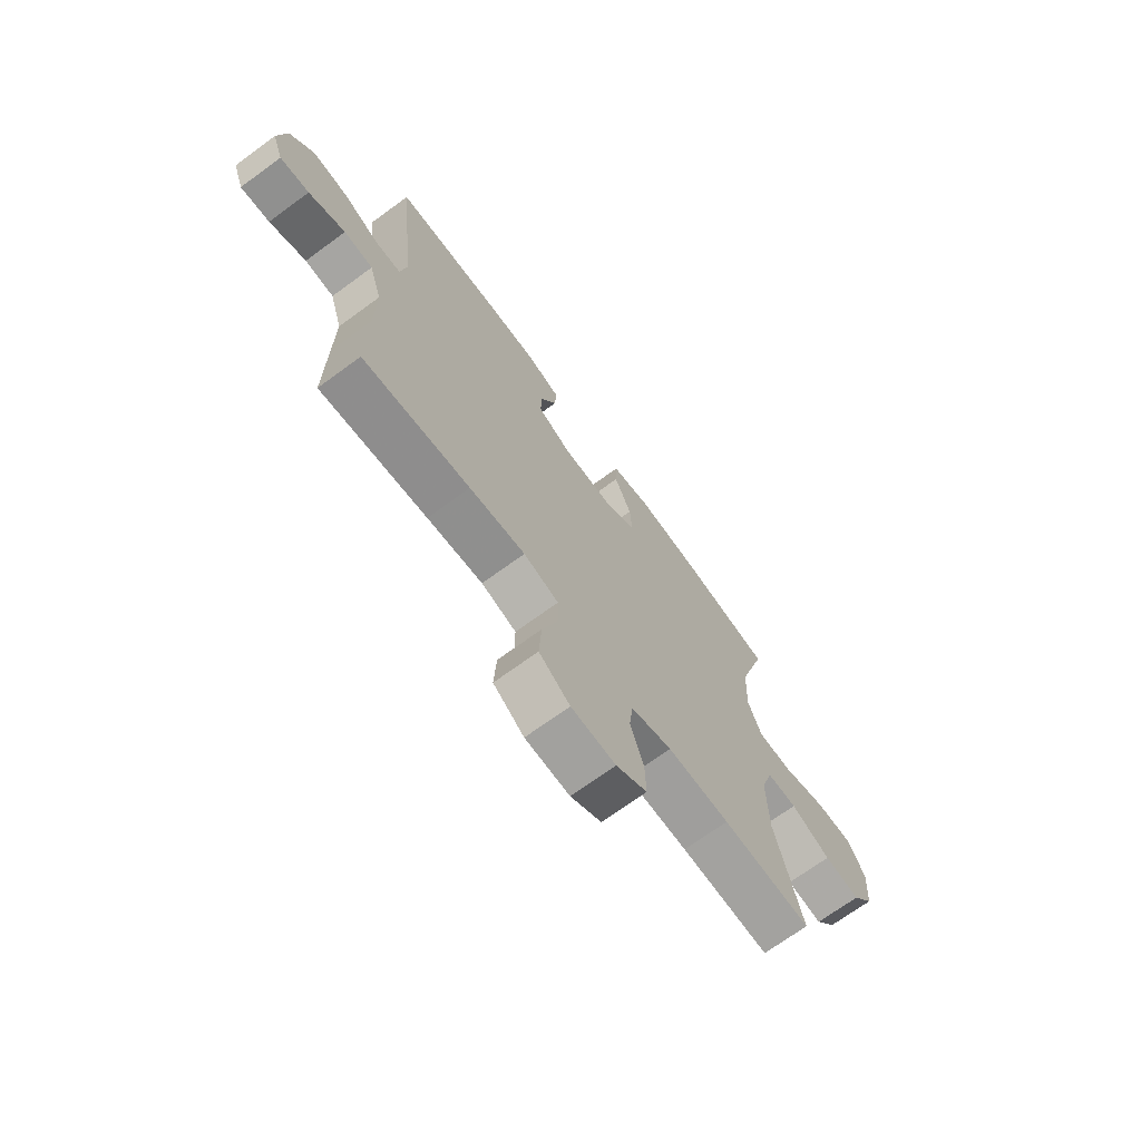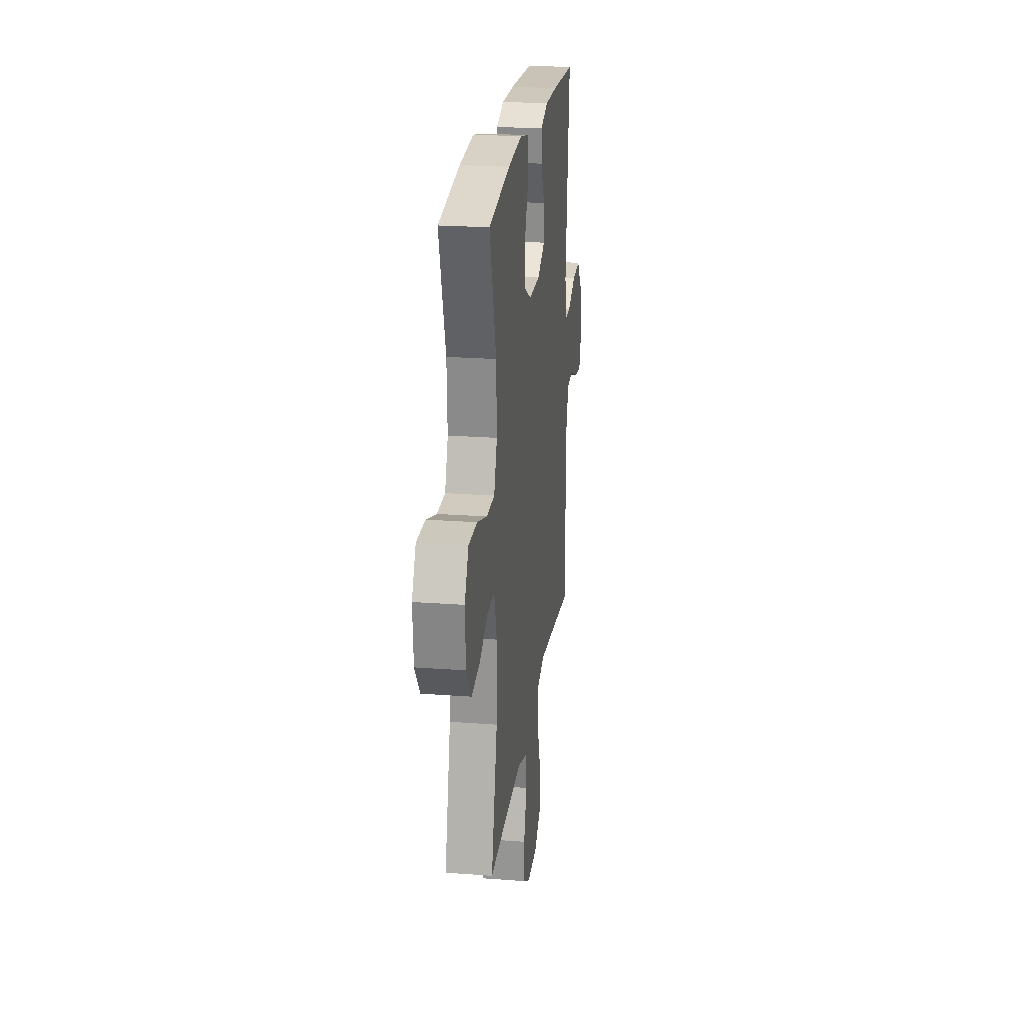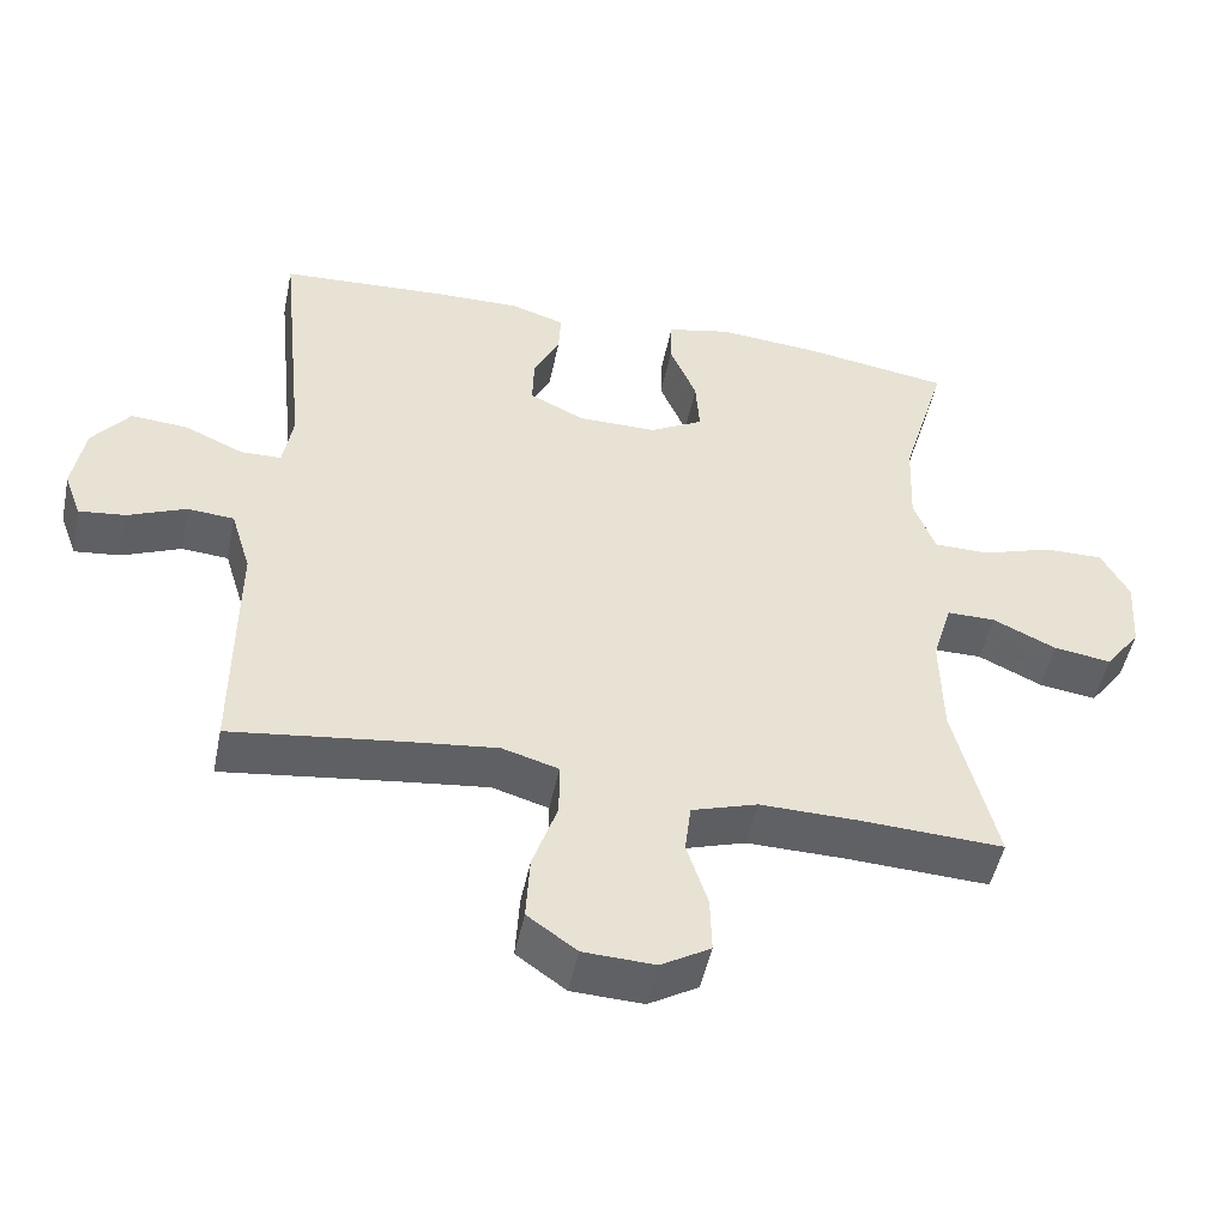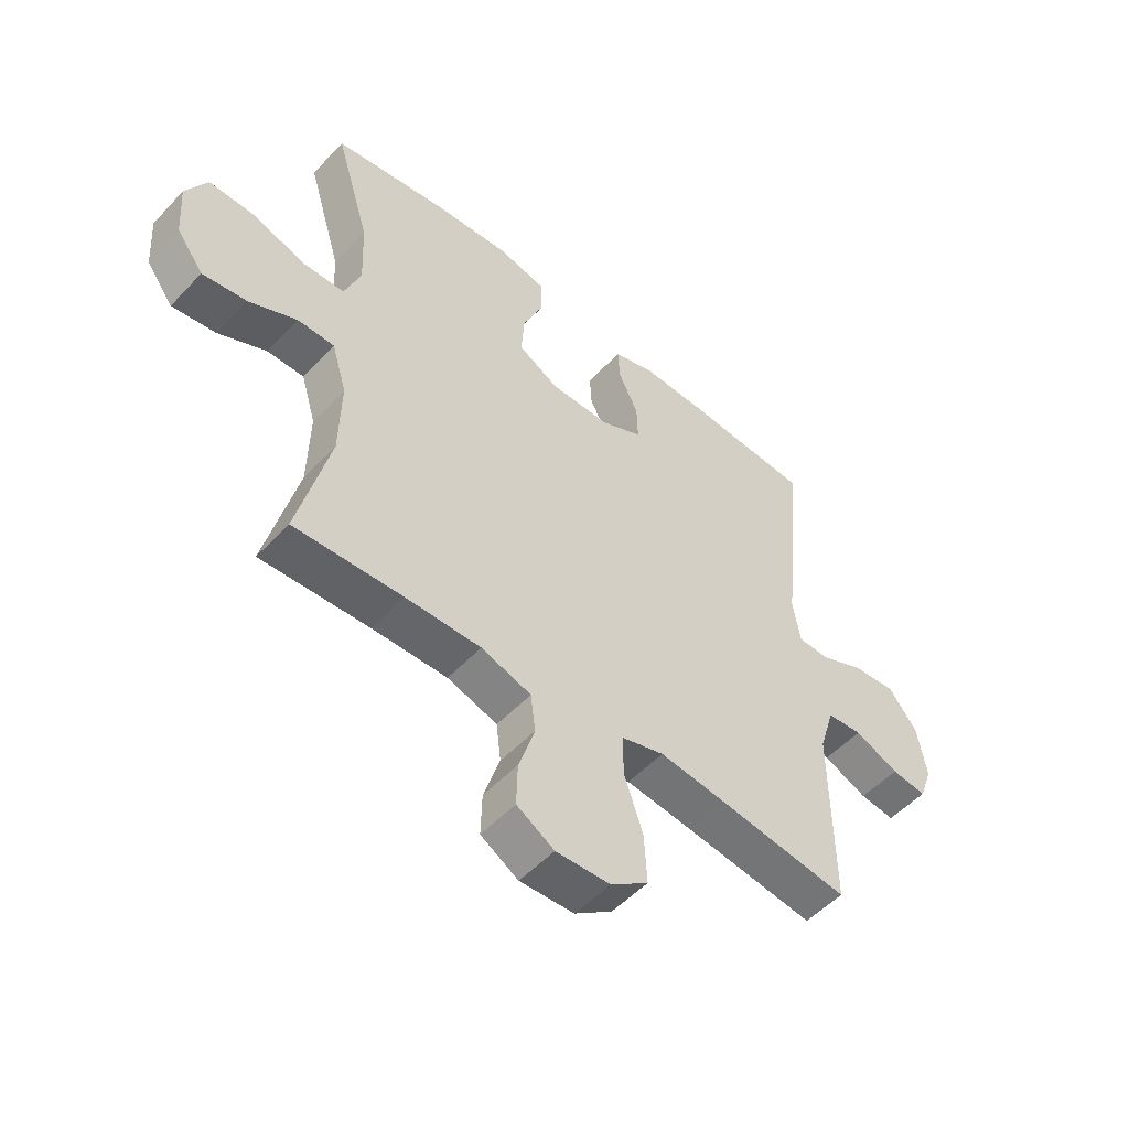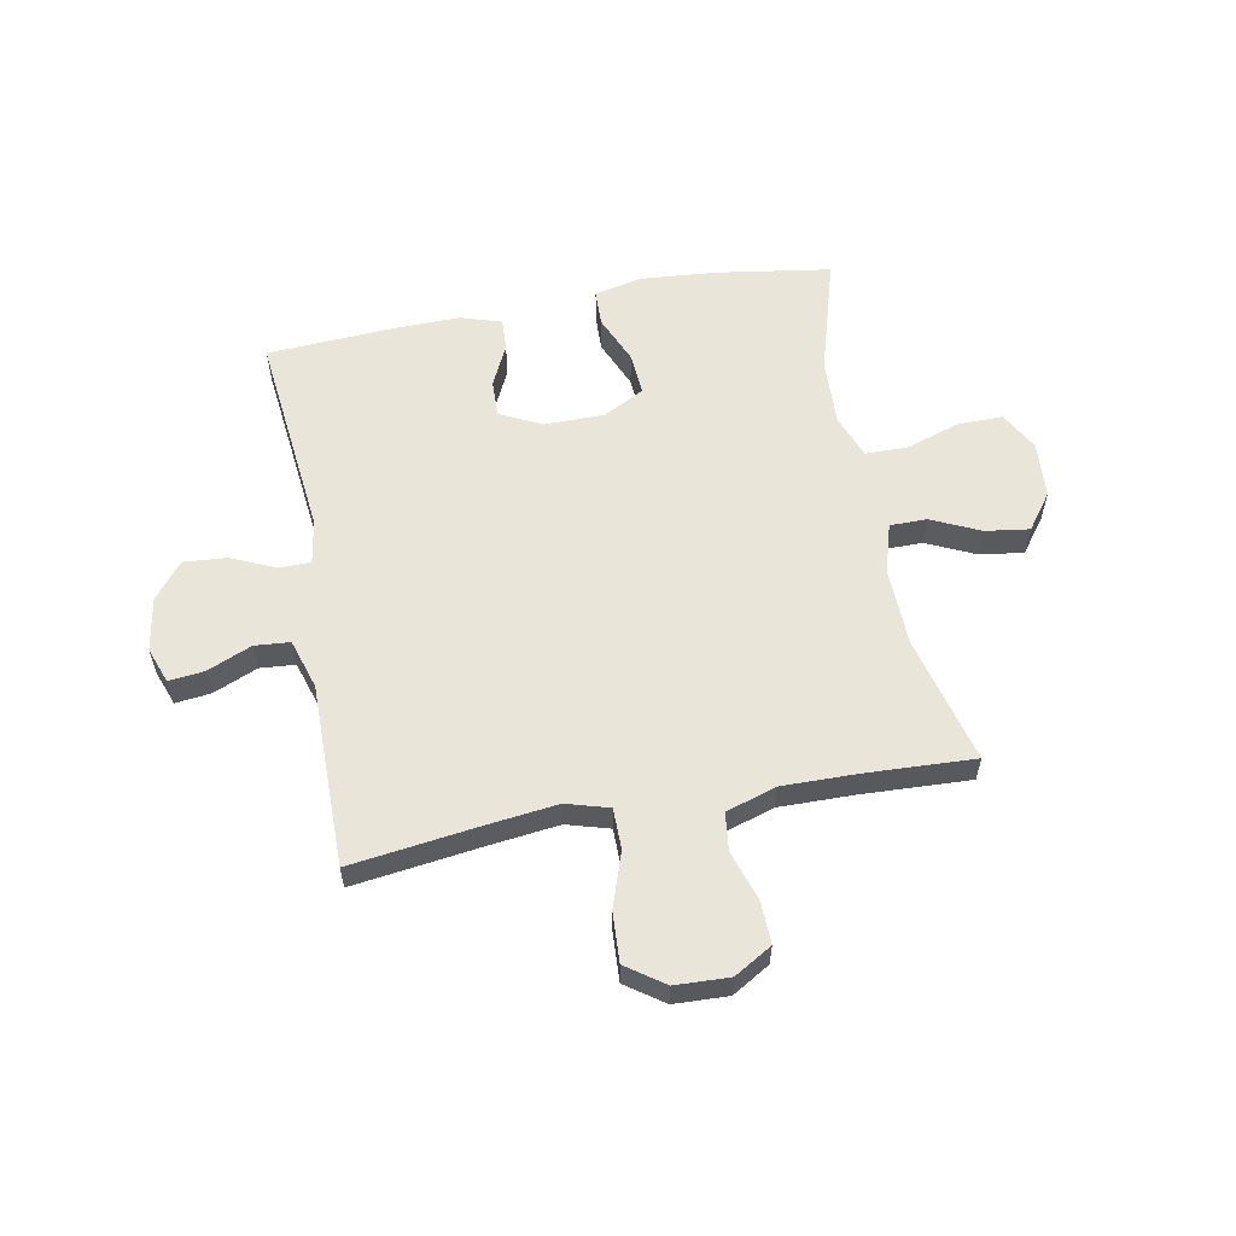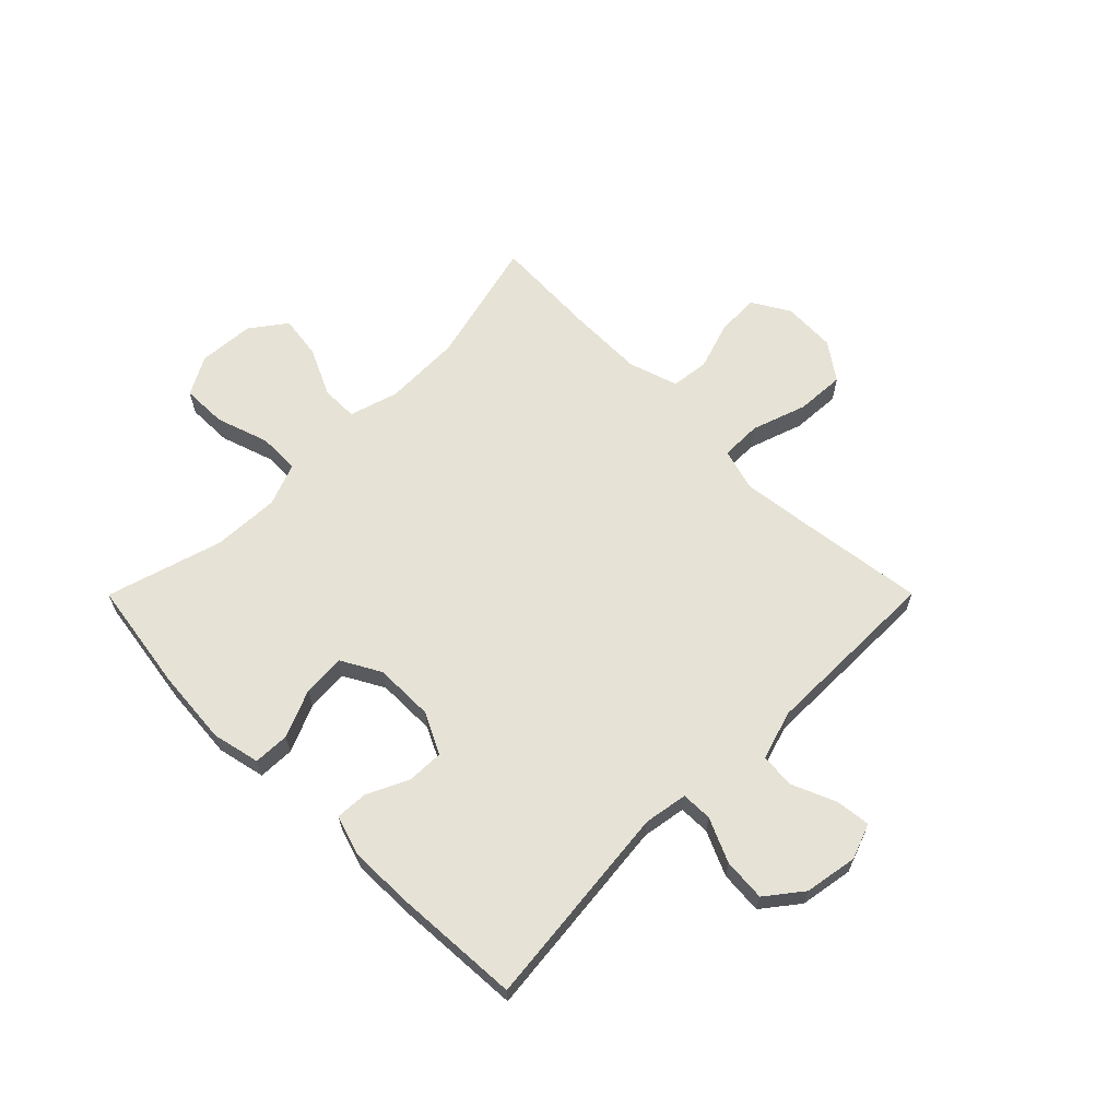
<metadata>
{"format":"obj","ext":"obj","renderer":"f3d","projection":"perspective","resolution":1024,"background":"white","views":[{"elev":-70.4,"azim":126.2,"up":"+Z"},{"elev":22.8,"azim":-82.6,"up":"+Z"},{"elev":-49.4,"azim":168.4,"up":"+Z"},{"elev":-52.2,"azim":-41.6,"up":"+Z"},{"elev":58.0,"azim":169.2,"up":"+Y"},{"elev":63.9,"azim":44.9,"up":"+Y"}]}
</metadata>
<code>
v -0.5 0.07 -0.5
v -0.444 0.07 -0.275
v -0.441 0.07 -0.137
v -0.467 0.07 -0.05
v -0.532 0.07 -0.05
v -0.617 0.07 -0.09
v -0.694 0.07 -0.101
v -0.741 0.07 -0.038
v -0.748 0.07 0.061
v -0.711 0.07 0.13
v -0.631 0.07 0.129
v -0.537 0.07 0.098
v -0.463 0.07 0.099
v -0.434 0.07 0.175
v -0.439 0.07 0.294
v -0.5 0.07 0.5
v -0.3 0.07 0.531
v -0.167 0.07 0.542
v -0.082 0.07 0.523
v -0.08 0.07 0.459
v -0.116 0.07 0.374
v -0.121 0.07 0.299
v -0.05 0.07 0.26
v 0.056 0.07 0.26
v 0.129 0.07 0.296
v 0.127 0.07 0.362
v 0.092 0.07 0.435
v 0.089 0.07 0.492
v 0.161 0.07 0.515
v 0.278 0.07 0.513
v 0.5 0.07 0.5
v 0.462 0.07 0.134
v 0.475 0.07 0.056
v 0.53 0.07 0.055
v 0.608 0.07 0.09
v 0.684 0.07 0.096
v 0.734 0.07 0.032
v 0.75 0.07 -0.062
v 0.727 0.07 -0.125
v 0.665 0.07 -0.118
v 0.587 0.07 -0.085
v 0.525 0.07 -0.09
v 0.498 0.07 -0.178
v 0.499 0.07 -0.313
v 0.5 0.07 -0.5
v 0.271 0.07 -0.47
v 0.152 0.07 -0.456
v 0.077 0.07 -0.478
v 0.077 0.07 -0.55
v 0.11 0.07 -0.647
v 0.115 0.07 -0.734
v 0.049 0.07 -0.781
v -0.046 0.07 -0.785
v -0.112 0.07 -0.746
v -0.11 0.07 -0.671
v -0.082 0.07 -0.584
v -0.09 0.07 -0.517
v -0.178 0.07 -0.489
v -0.31 0.07 -0.491
v -0.5 0 -0.5
v -0.444 0 -0.275
v -0.441 0 -0.137
v -0.467 0 -0.05
v -0.532 0 -0.05
v -0.617 0 -0.09
v -0.694 0 -0.101
v -0.741 0 -0.038
v -0.748 0 0.061
v -0.711 0 0.13
v -0.631 0 0.129
v -0.537 0 0.098
v -0.463 0 0.099
v -0.434 0 0.175
v -0.439 0 0.294
v -0.5 0 0.5
v -0.3 0 0.531
v -0.167 0 0.542
v -0.082 0 0.523
v -0.08 0 0.459
v -0.116 0 0.374
v -0.121 0 0.299
v -0.05 0 0.26
v 0.056 0 0.26
v 0.129 0 0.296
v 0.127 0 0.362
v 0.092 0 0.435
v 0.089 0 0.492
v 0.161 0 0.515
v 0.278 0 0.513
v 0.5 0 0.5
v 0.462 0 0.134
v 0.475 0 0.056
v 0.53 0 0.055
v 0.608 0 0.09
v 0.684 0 0.096
v 0.734 0 0.032
v 0.75 0 -0.062
v 0.727 0 -0.125
v 0.665 0 -0.118
v 0.587 0 -0.085
v 0.525 0 -0.09
v 0.498 0 -0.178
v 0.499 0 -0.313
v 0.5 0 -0.5
v 0.271 0 -0.47
v 0.152 0 -0.456
v 0.077 0 -0.478
v 0.077 0 -0.55
v 0.11 0 -0.647
v 0.115 0 -0.734
v 0.049 0 -0.781
v -0.046 0 -0.785
v -0.112 0 -0.746
v -0.11 0 -0.671
v -0.082 0 -0.584
v -0.09 0 -0.517
v -0.178 0 -0.489
v -0.31 0 -0.491
f 53 54 55 56
f 53 56 57
f 52 53 57
f 49 50 51 52
f 48 49 52 57
f 47 48 57 58
f 43 44 45 46
f 42 43 46 47
f 38 39 40 41
f 38 41 42
f 37 38 42
f 34 35 36 37
f 33 34 37 42
f 29 30 31 32
f 29 32 33
f 26 27 28 29
f 25 26 29 33
f 24 25 33 42
f 18 19 20 21
f 18 21 22
f 15 16 17 18
f 14 15 18 22
f 13 14 22 23
f 9 10 11 12
f 9 12 13
f 8 9 13
f 5 6 7 8
f 4 5 8 13
f 3 4 13 23
f 59 1 2
f 42 47 58 59
f 23 24 42 59
f 2 3 23 59
f 115 114 113 112
f 116 115 112
f 116 112 111
f 111 110 109 108
f 116 111 108 107
f 117 116 107 106
f 105 104 103 102
f 106 105 102 101
f 100 99 98 97
f 101 100 97
f 101 97 96
f 96 95 94 93
f 101 96 93 92
f 91 90 89 88
f 92 91 88
f 88 87 86 85
f 92 88 85 84
f 101 92 84 83
f 80 79 78 77
f 81 80 77
f 77 76 75 74
f 81 77 74 73
f 82 81 73 72
f 71 70 69 68
f 72 71 68
f 72 68 67
f 67 66 65 64
f 72 67 64 63
f 82 72 63 62
f 61 60 118
f 118 117 106 101
f 118 101 83 82
f 118 82 62 61
f 1 60 61 2
f 2 61 62 3
f 3 62 63 4
f 4 63 64 5
f 5 64 65 6
f 6 65 66 7
f 7 66 67 8
f 8 67 68 9
f 9 68 69 10
f 10 69 70 11
f 11 70 71 12
f 12 71 72 13
f 13 72 73 14
f 14 73 74 15
f 15 74 75 16
f 16 75 76 17
f 17 76 77 18
f 18 77 78 19
f 19 78 79 20
f 20 79 80 21
f 21 80 81 22
f 22 81 82 23
f 23 82 83 24
f 24 83 84 25
f 25 84 85 26
f 26 85 86 27
f 27 86 87 28
f 28 87 88 29
f 29 88 89 30
f 30 89 90 31
f 31 90 91 32
f 32 91 92 33
f 33 92 93 34
f 34 93 94 35
f 35 94 95 36
f 36 95 96 37
f 37 96 97 38
f 38 97 98 39
f 39 98 99 40
f 40 99 100 41
f 41 100 101 42
f 42 101 102 43
f 43 102 103 44
f 44 103 104 45
f 45 104 105 46
f 46 105 106 47
f 47 106 107 48
f 48 107 108 49
f 49 108 109 50
f 50 109 110 51
f 51 110 111 52
f 52 111 112 53
f 53 112 113 54
f 54 113 114 55
f 55 114 115 56
f 56 115 116 57
f 57 116 117 58
f 58 117 118 59
f 59 118 60 1

</code>
